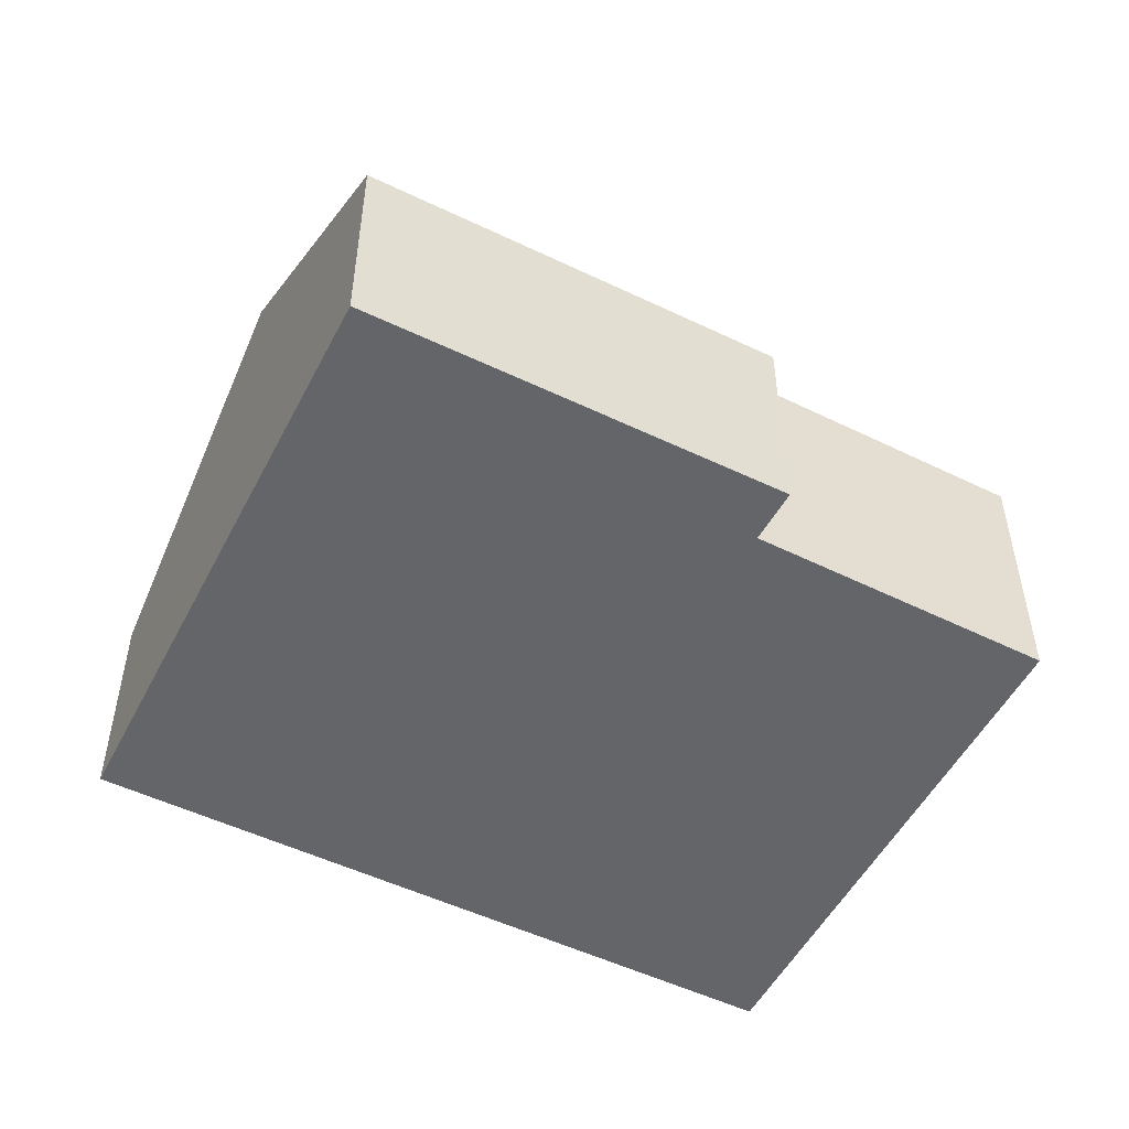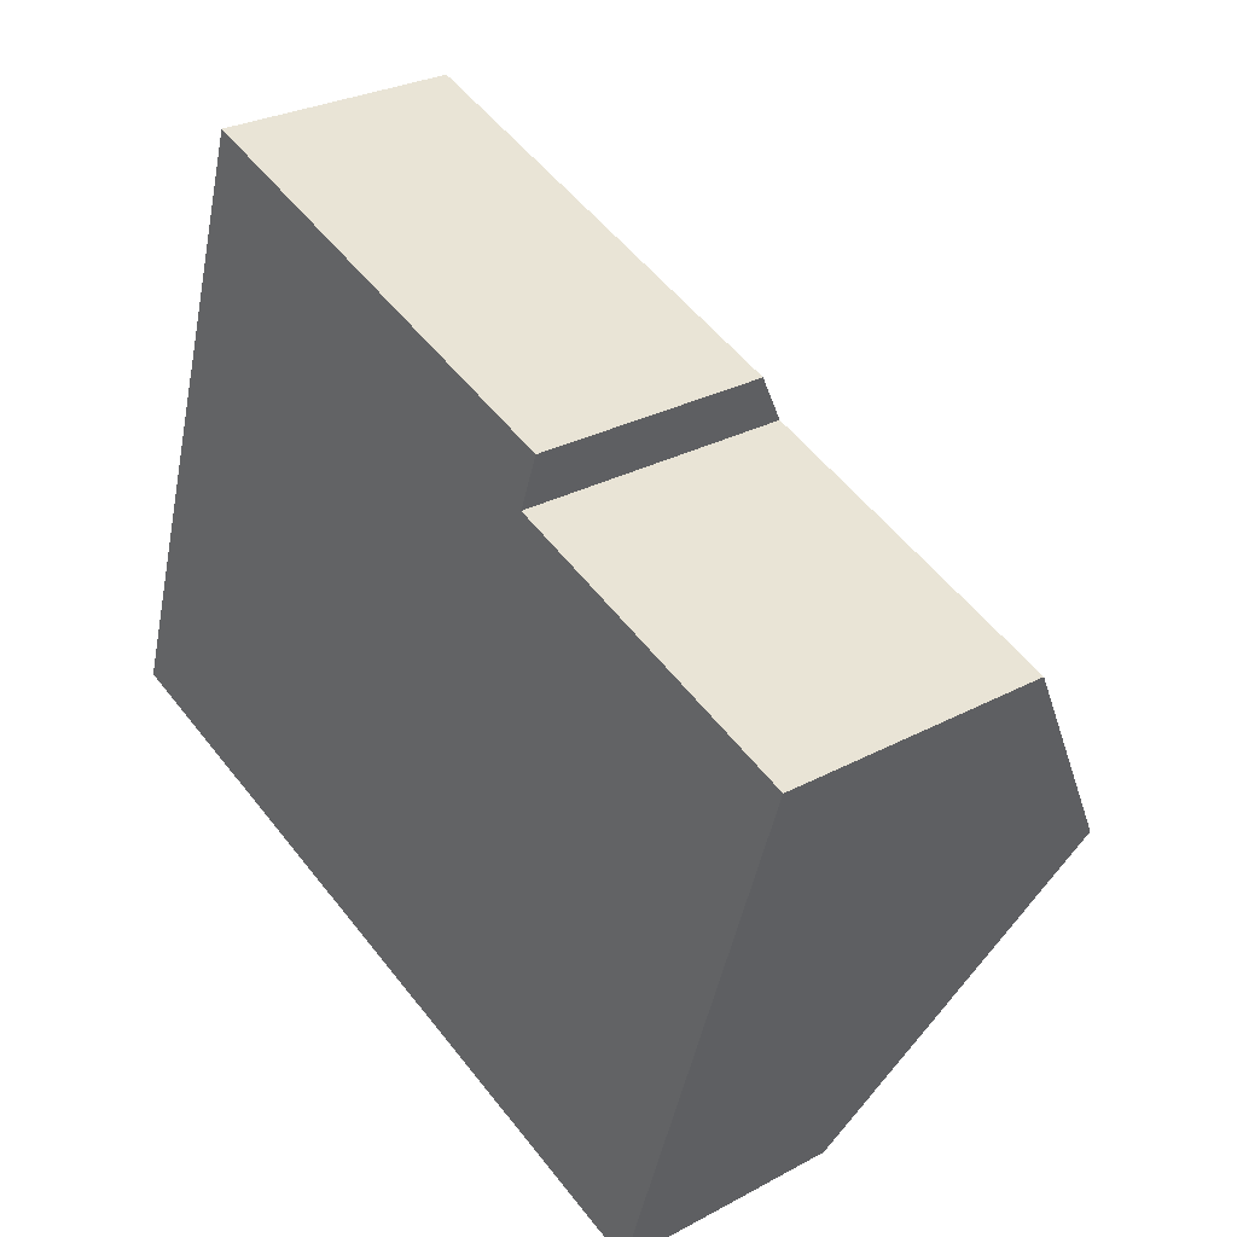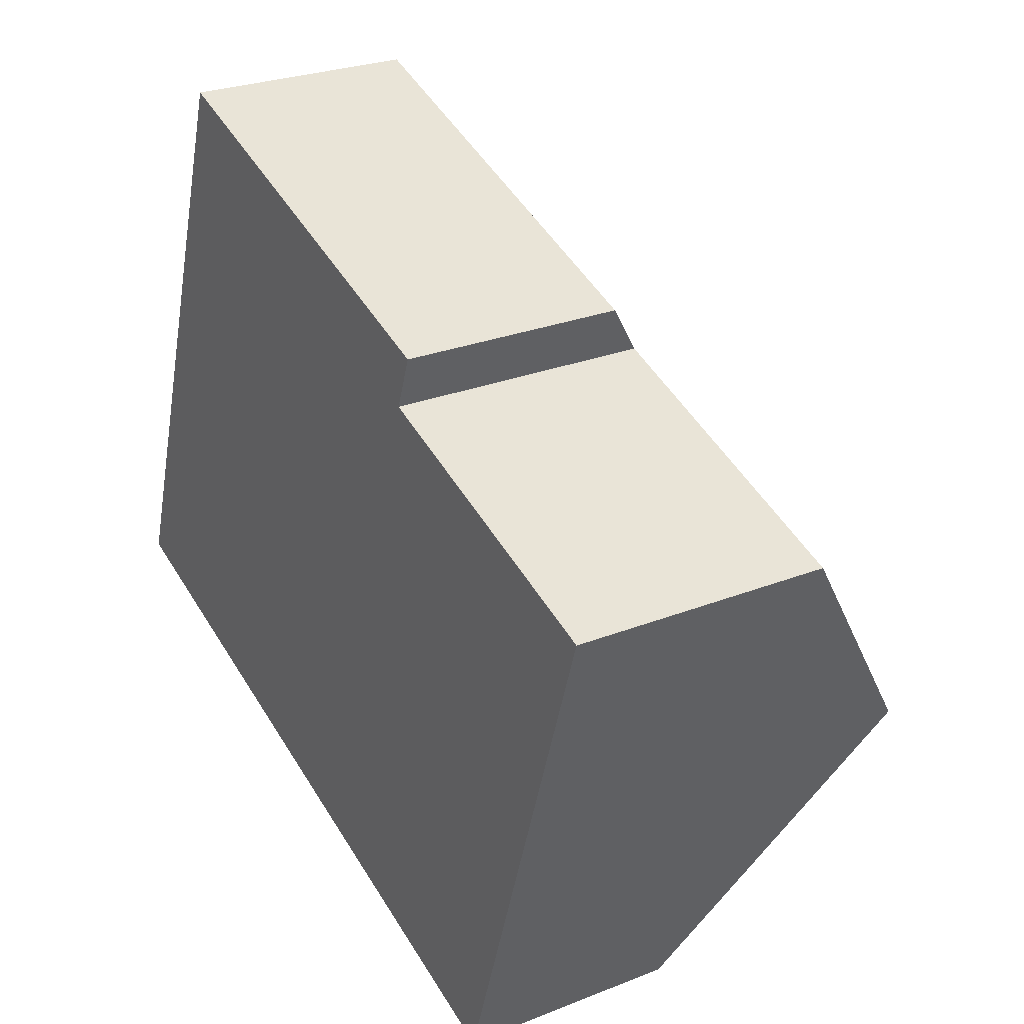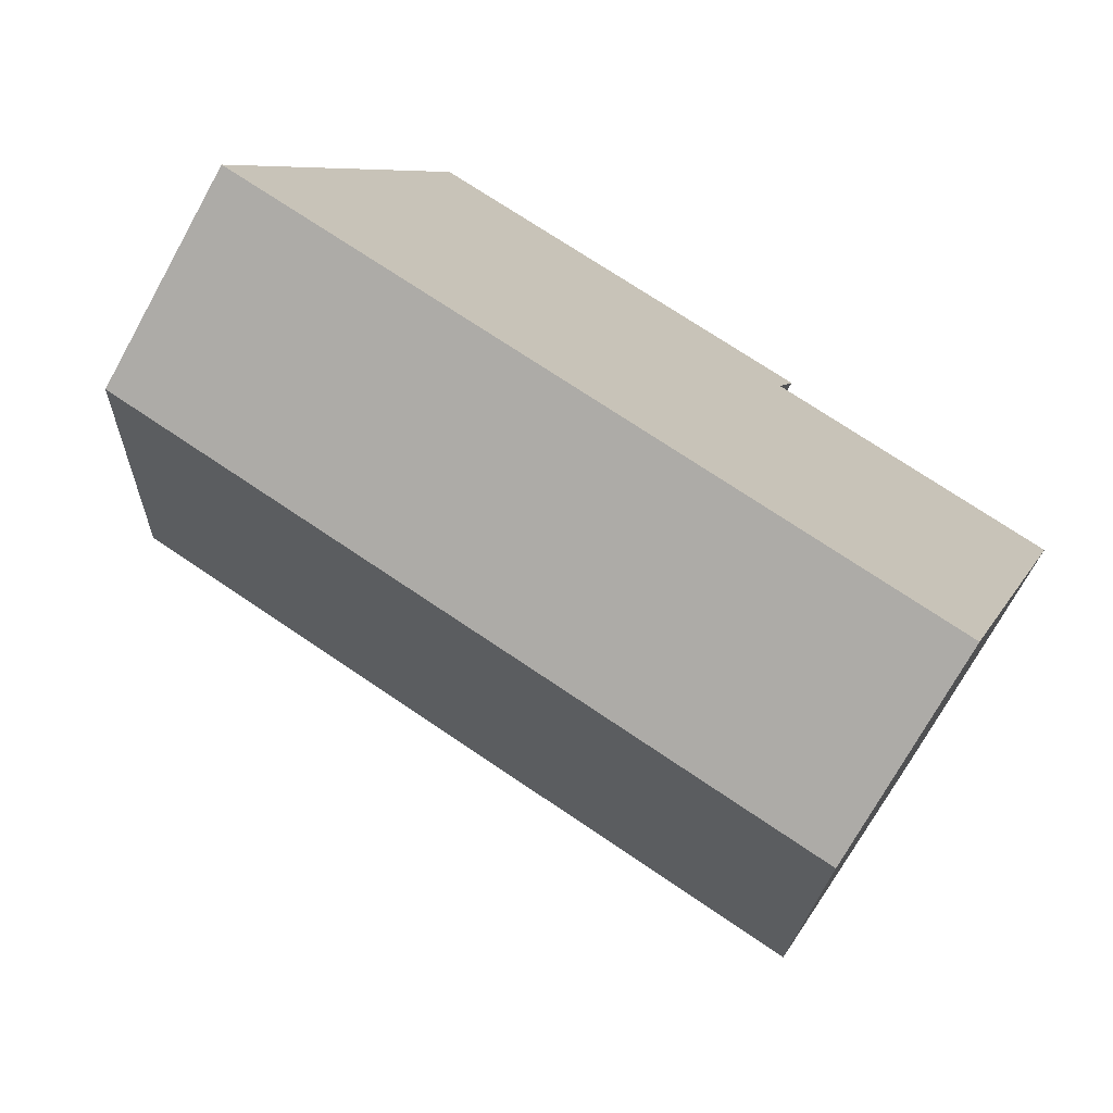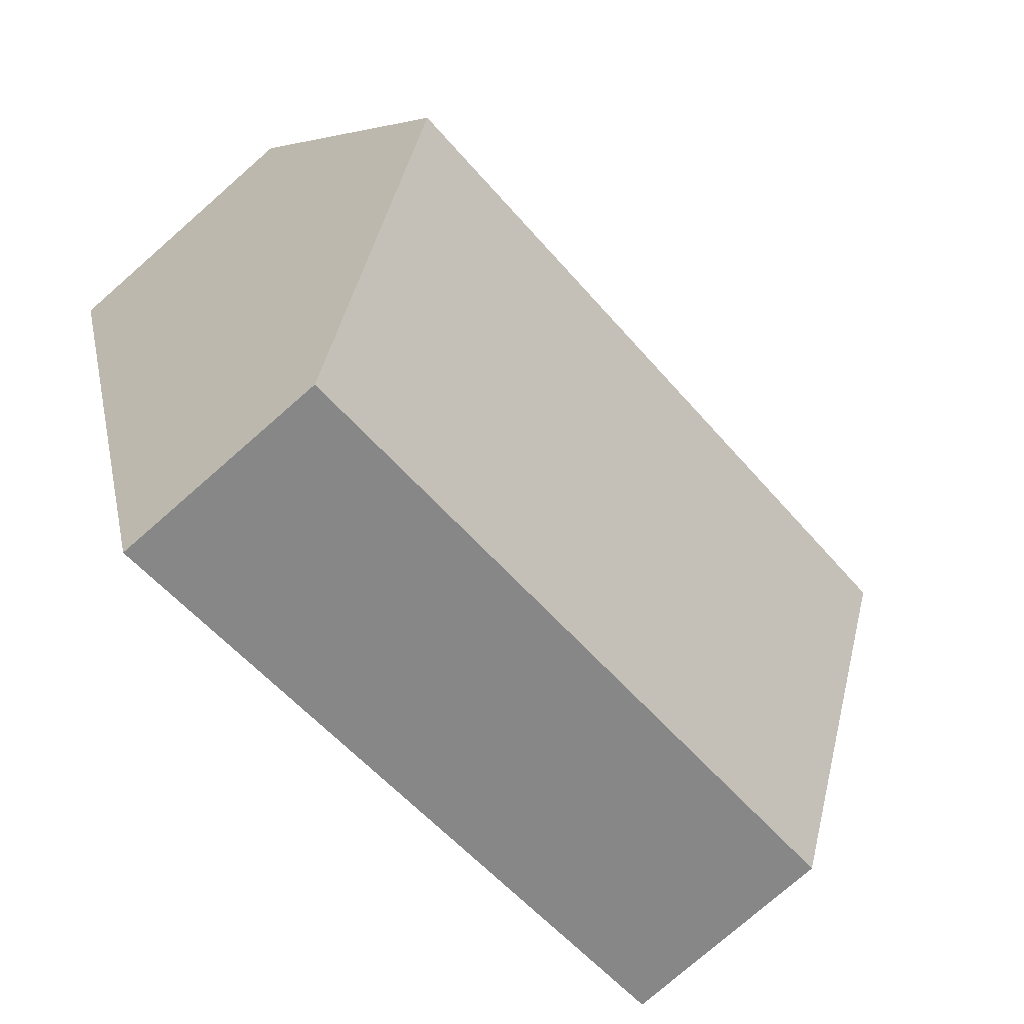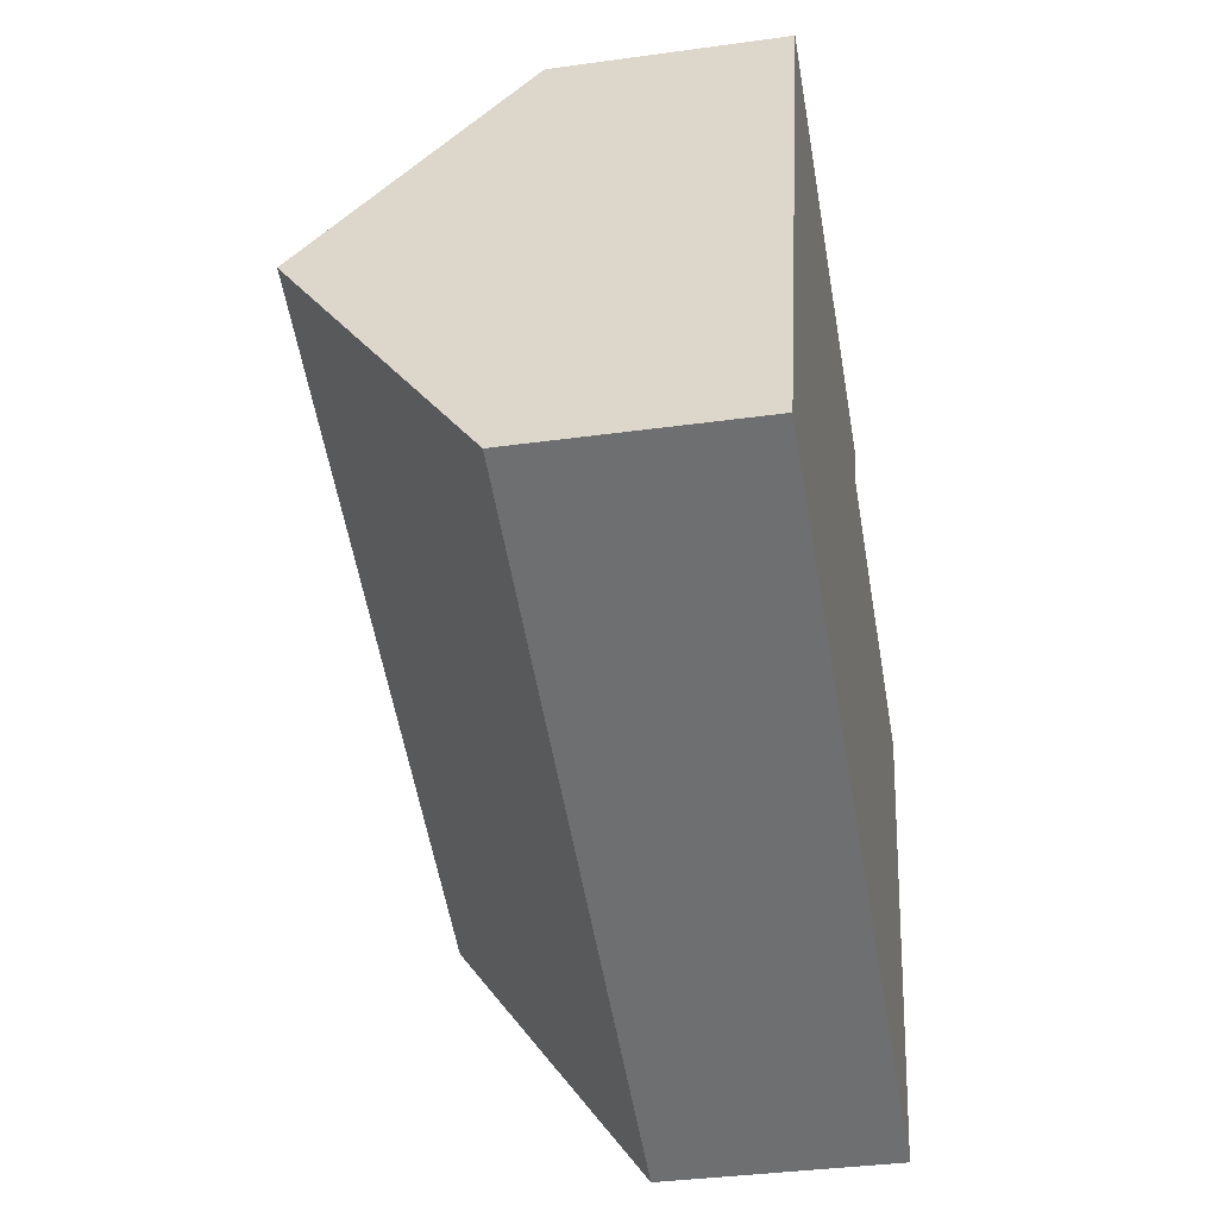
<metadata>
{"format":"obj","ext":"obj","renderer":"f3d","projection":"perspective","resolution":1024,"background":"white","views":[{"elev":-51.4,"azim":-8.7,"up":"+Y"},{"elev":28.4,"azim":50.9,"up":"+Z"},{"elev":26.6,"azim":58.1,"up":"+Z"},{"elev":-73.2,"azim":-29.0,"up":"+Z"},{"elev":-76.8,"azim":131.2,"up":"+Z"},{"elev":-36.1,"azim":-79.7,"up":"+Z"}]}
</metadata>
<code>
v  0 2.429 1.487e-16
v  8.777 4.61 0.568
v  7.729 2.434 -2.664
v  1.056 4.61 3.238
v  6.599 2.432 4.919
v  2.103 2.449 6.446
v  6.391 2.829 4.336
v  9.627 2.845 3.189
v  2.103 -3.947e-16 6.446
v  6.599 -3.012e-16 4.919
v  9.627 -1.953e-16 3.189
v  6.391 -2.655e-16 4.336
v  8.777 -3.478e-17 0.568
v  7.729 1.631e-16 -2.664
v  0 0 0
v  1.056 -1.983e-16 3.238
g defaultobject
f 1 2 3
f 2 1 4
f 5 4 6
f 4 5 7
f 4 7 2
f 2 7 8
f 9 5 6
f 5 9 10
f 7 11 8
f 11 7 12
f 5 12 7
f 12 5 10
f 11 2 8
f 2 11 3
f 3 11 13
f 3 13 14
f 14 1 3
f 1 14 15
f 4 9 6
f 9 4 1
f 9 1 16
f 16 1 15
f 9 12 10
f 12 9 14
f 14 9 15
f 15 9 16
f 12 13 11
f 13 12 14

</code>
